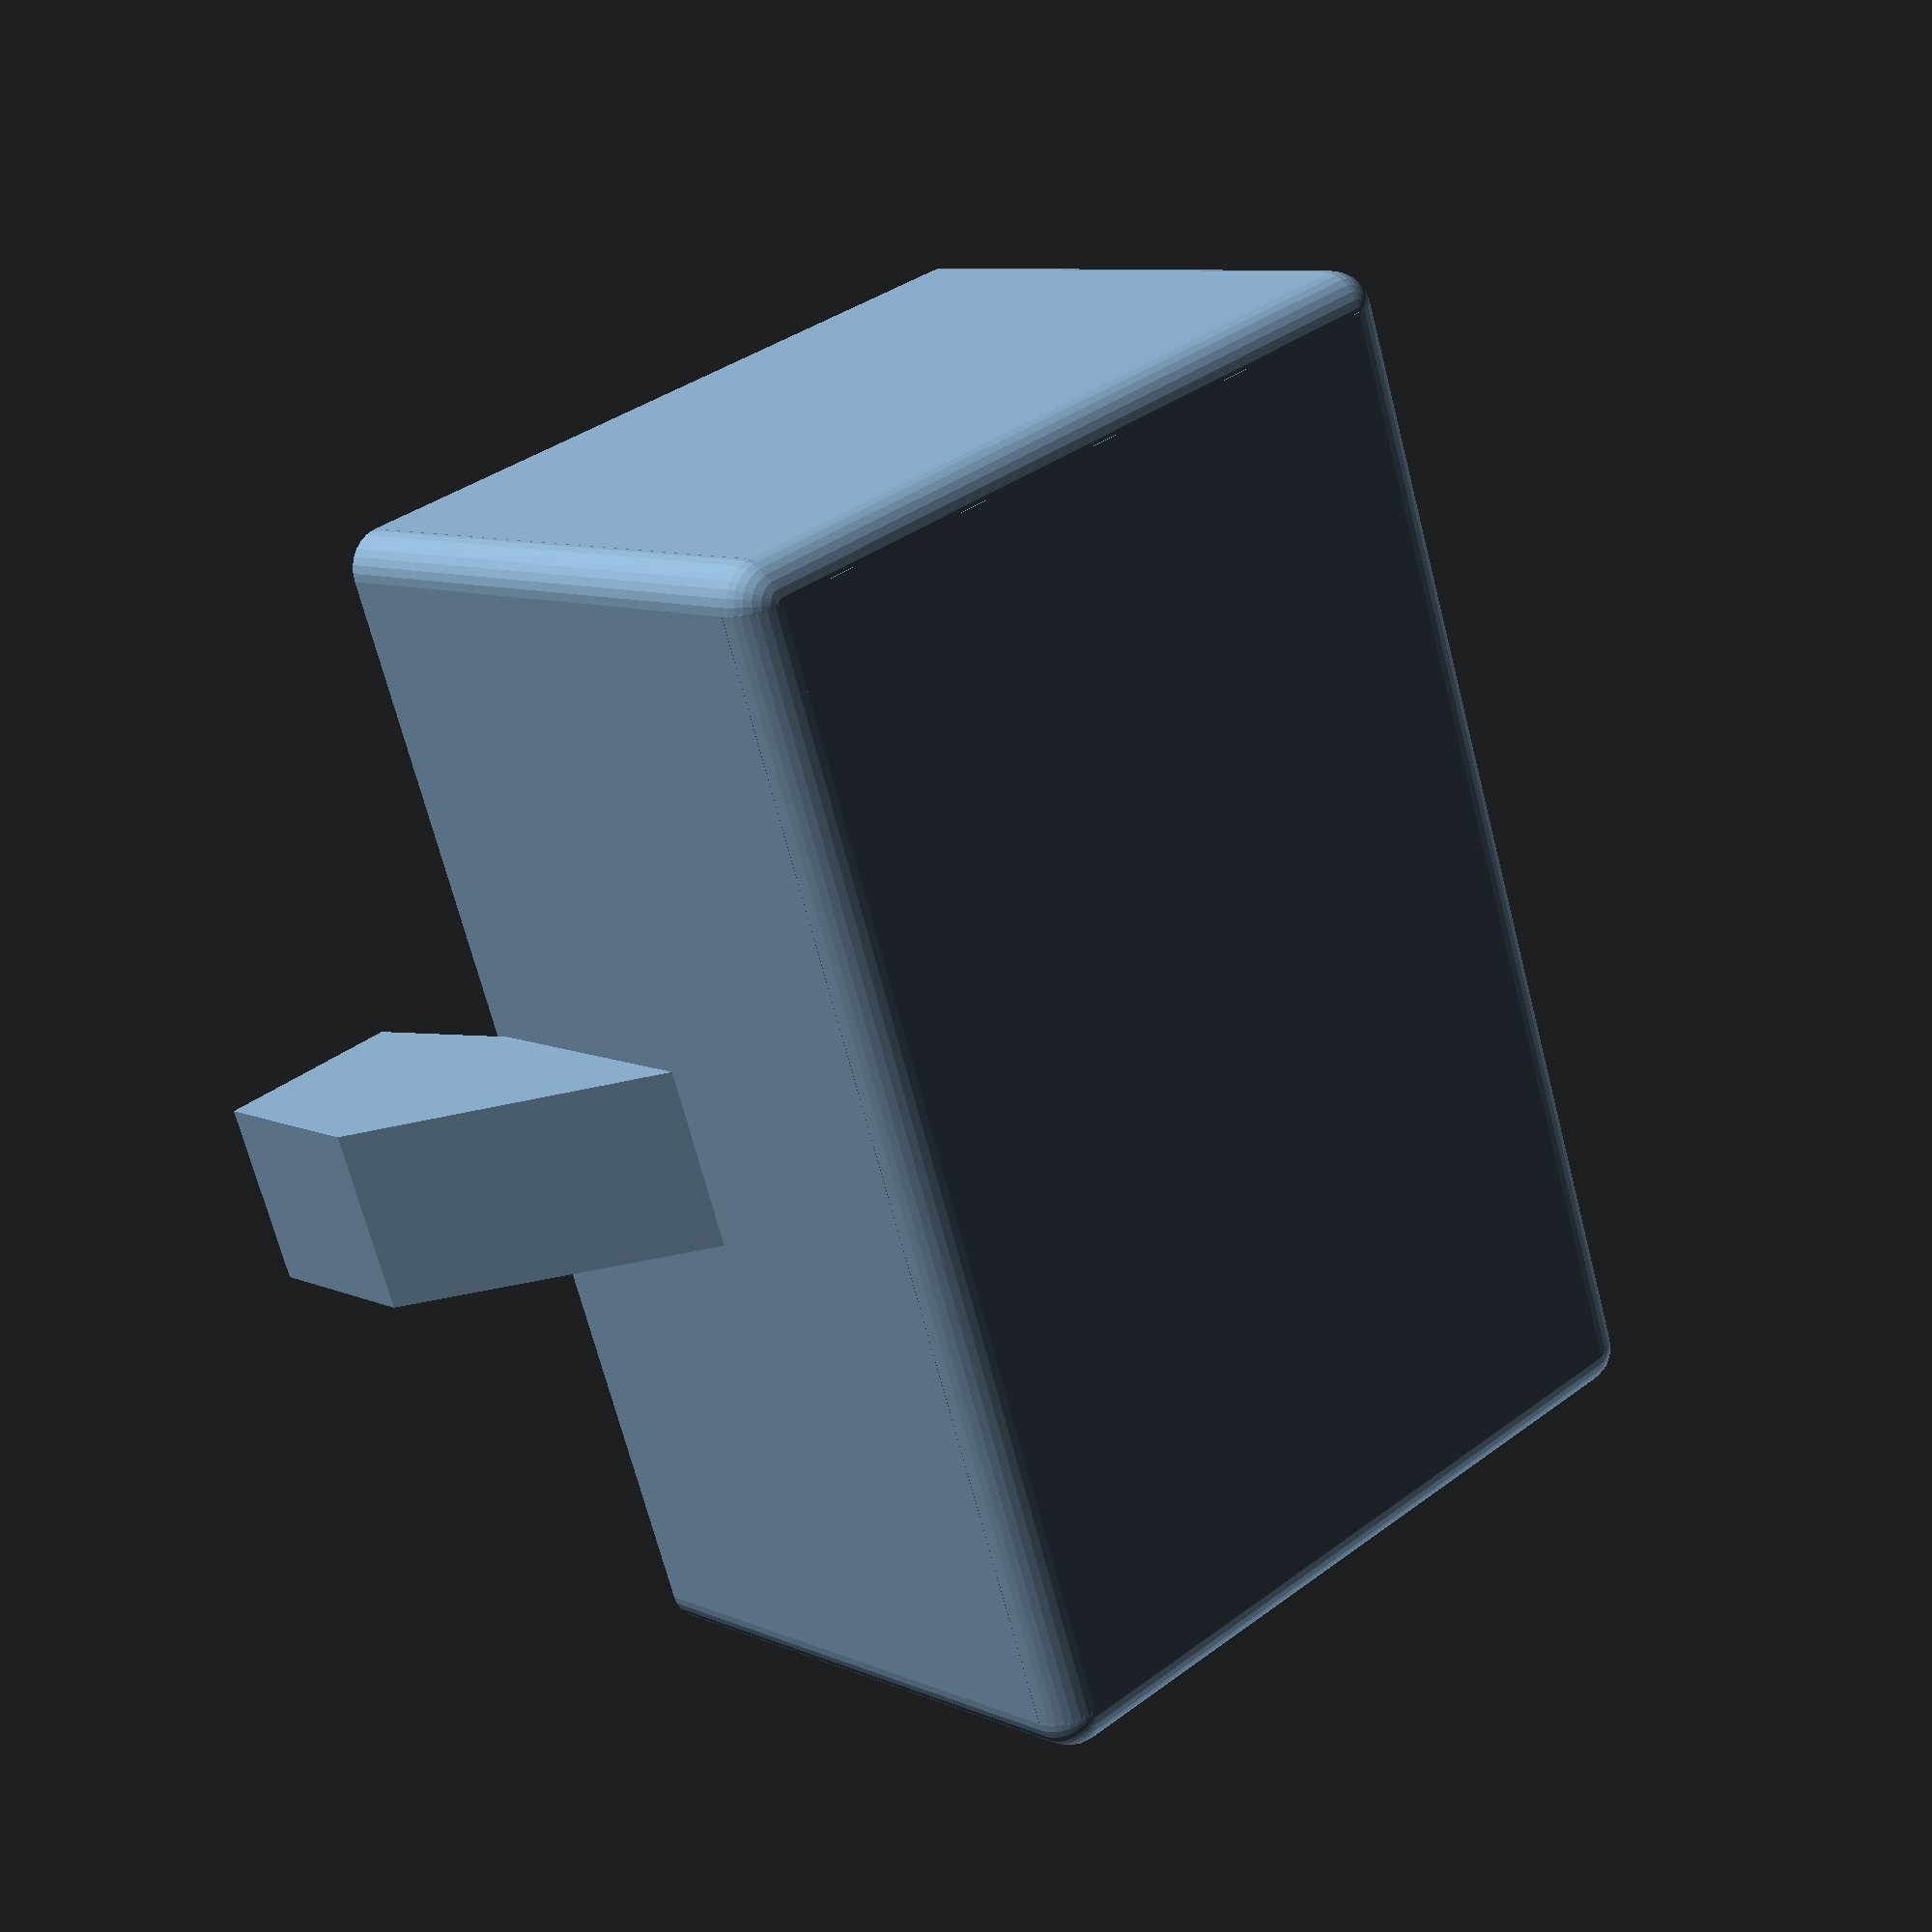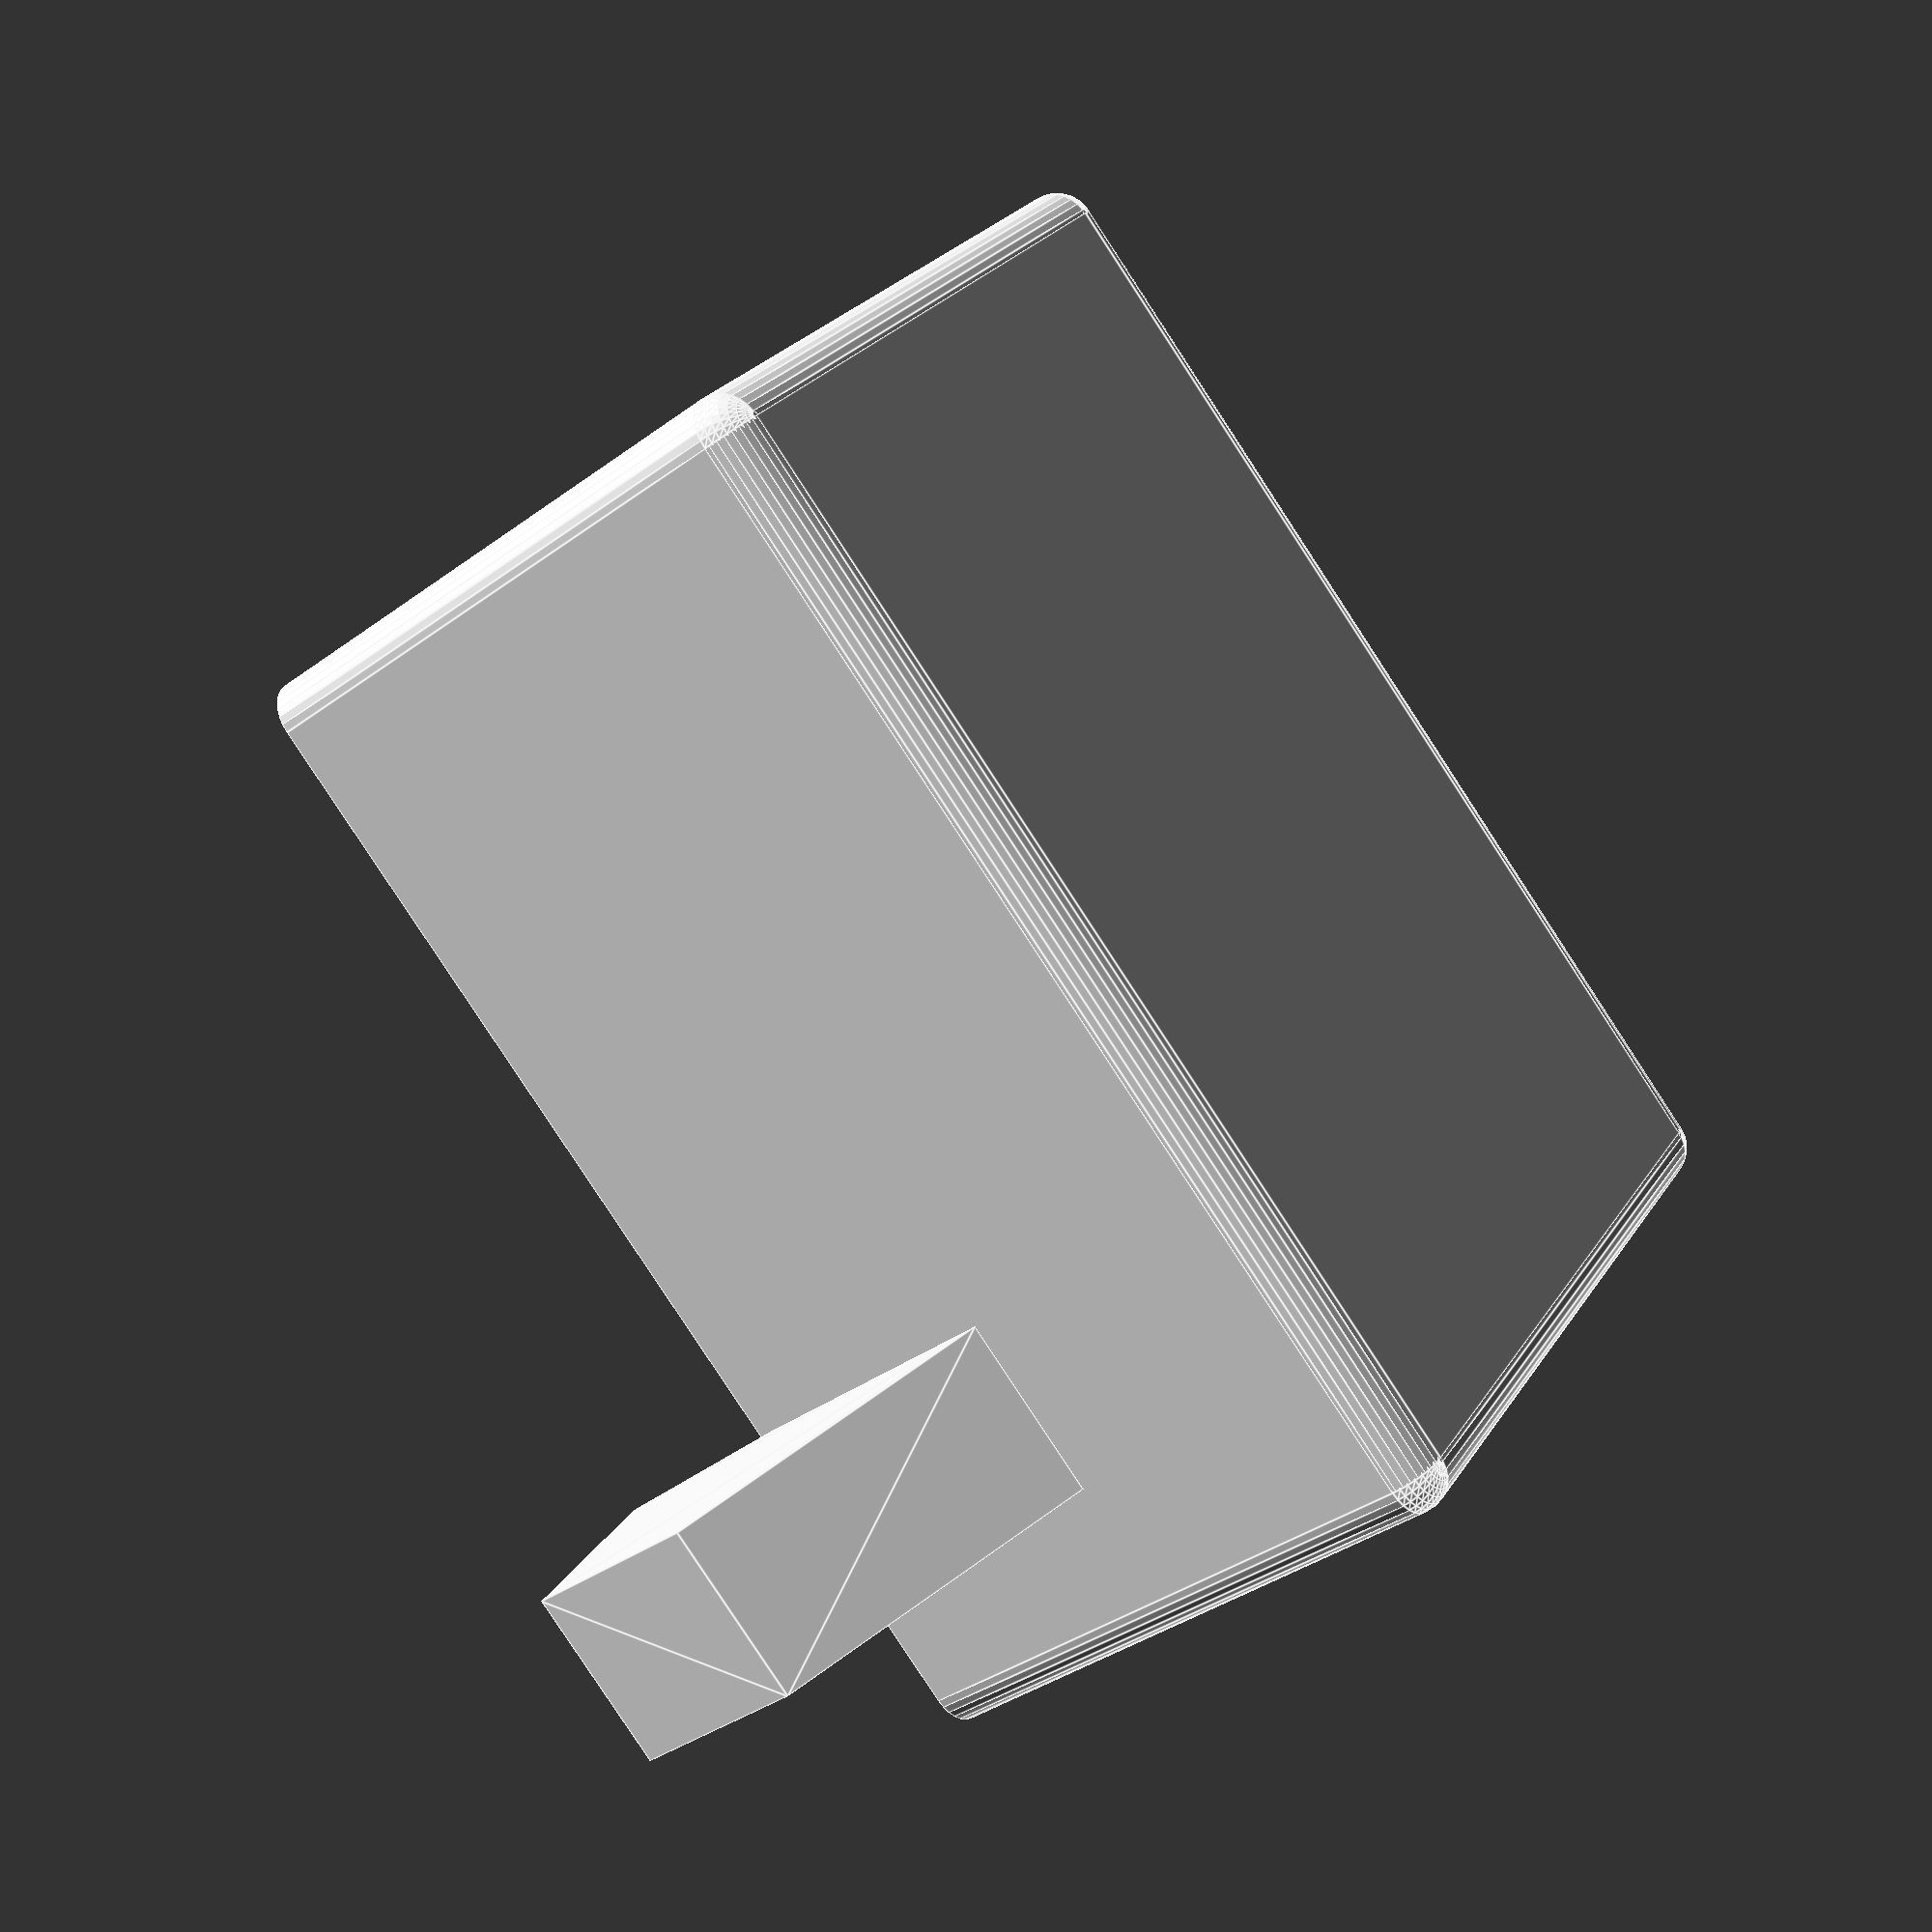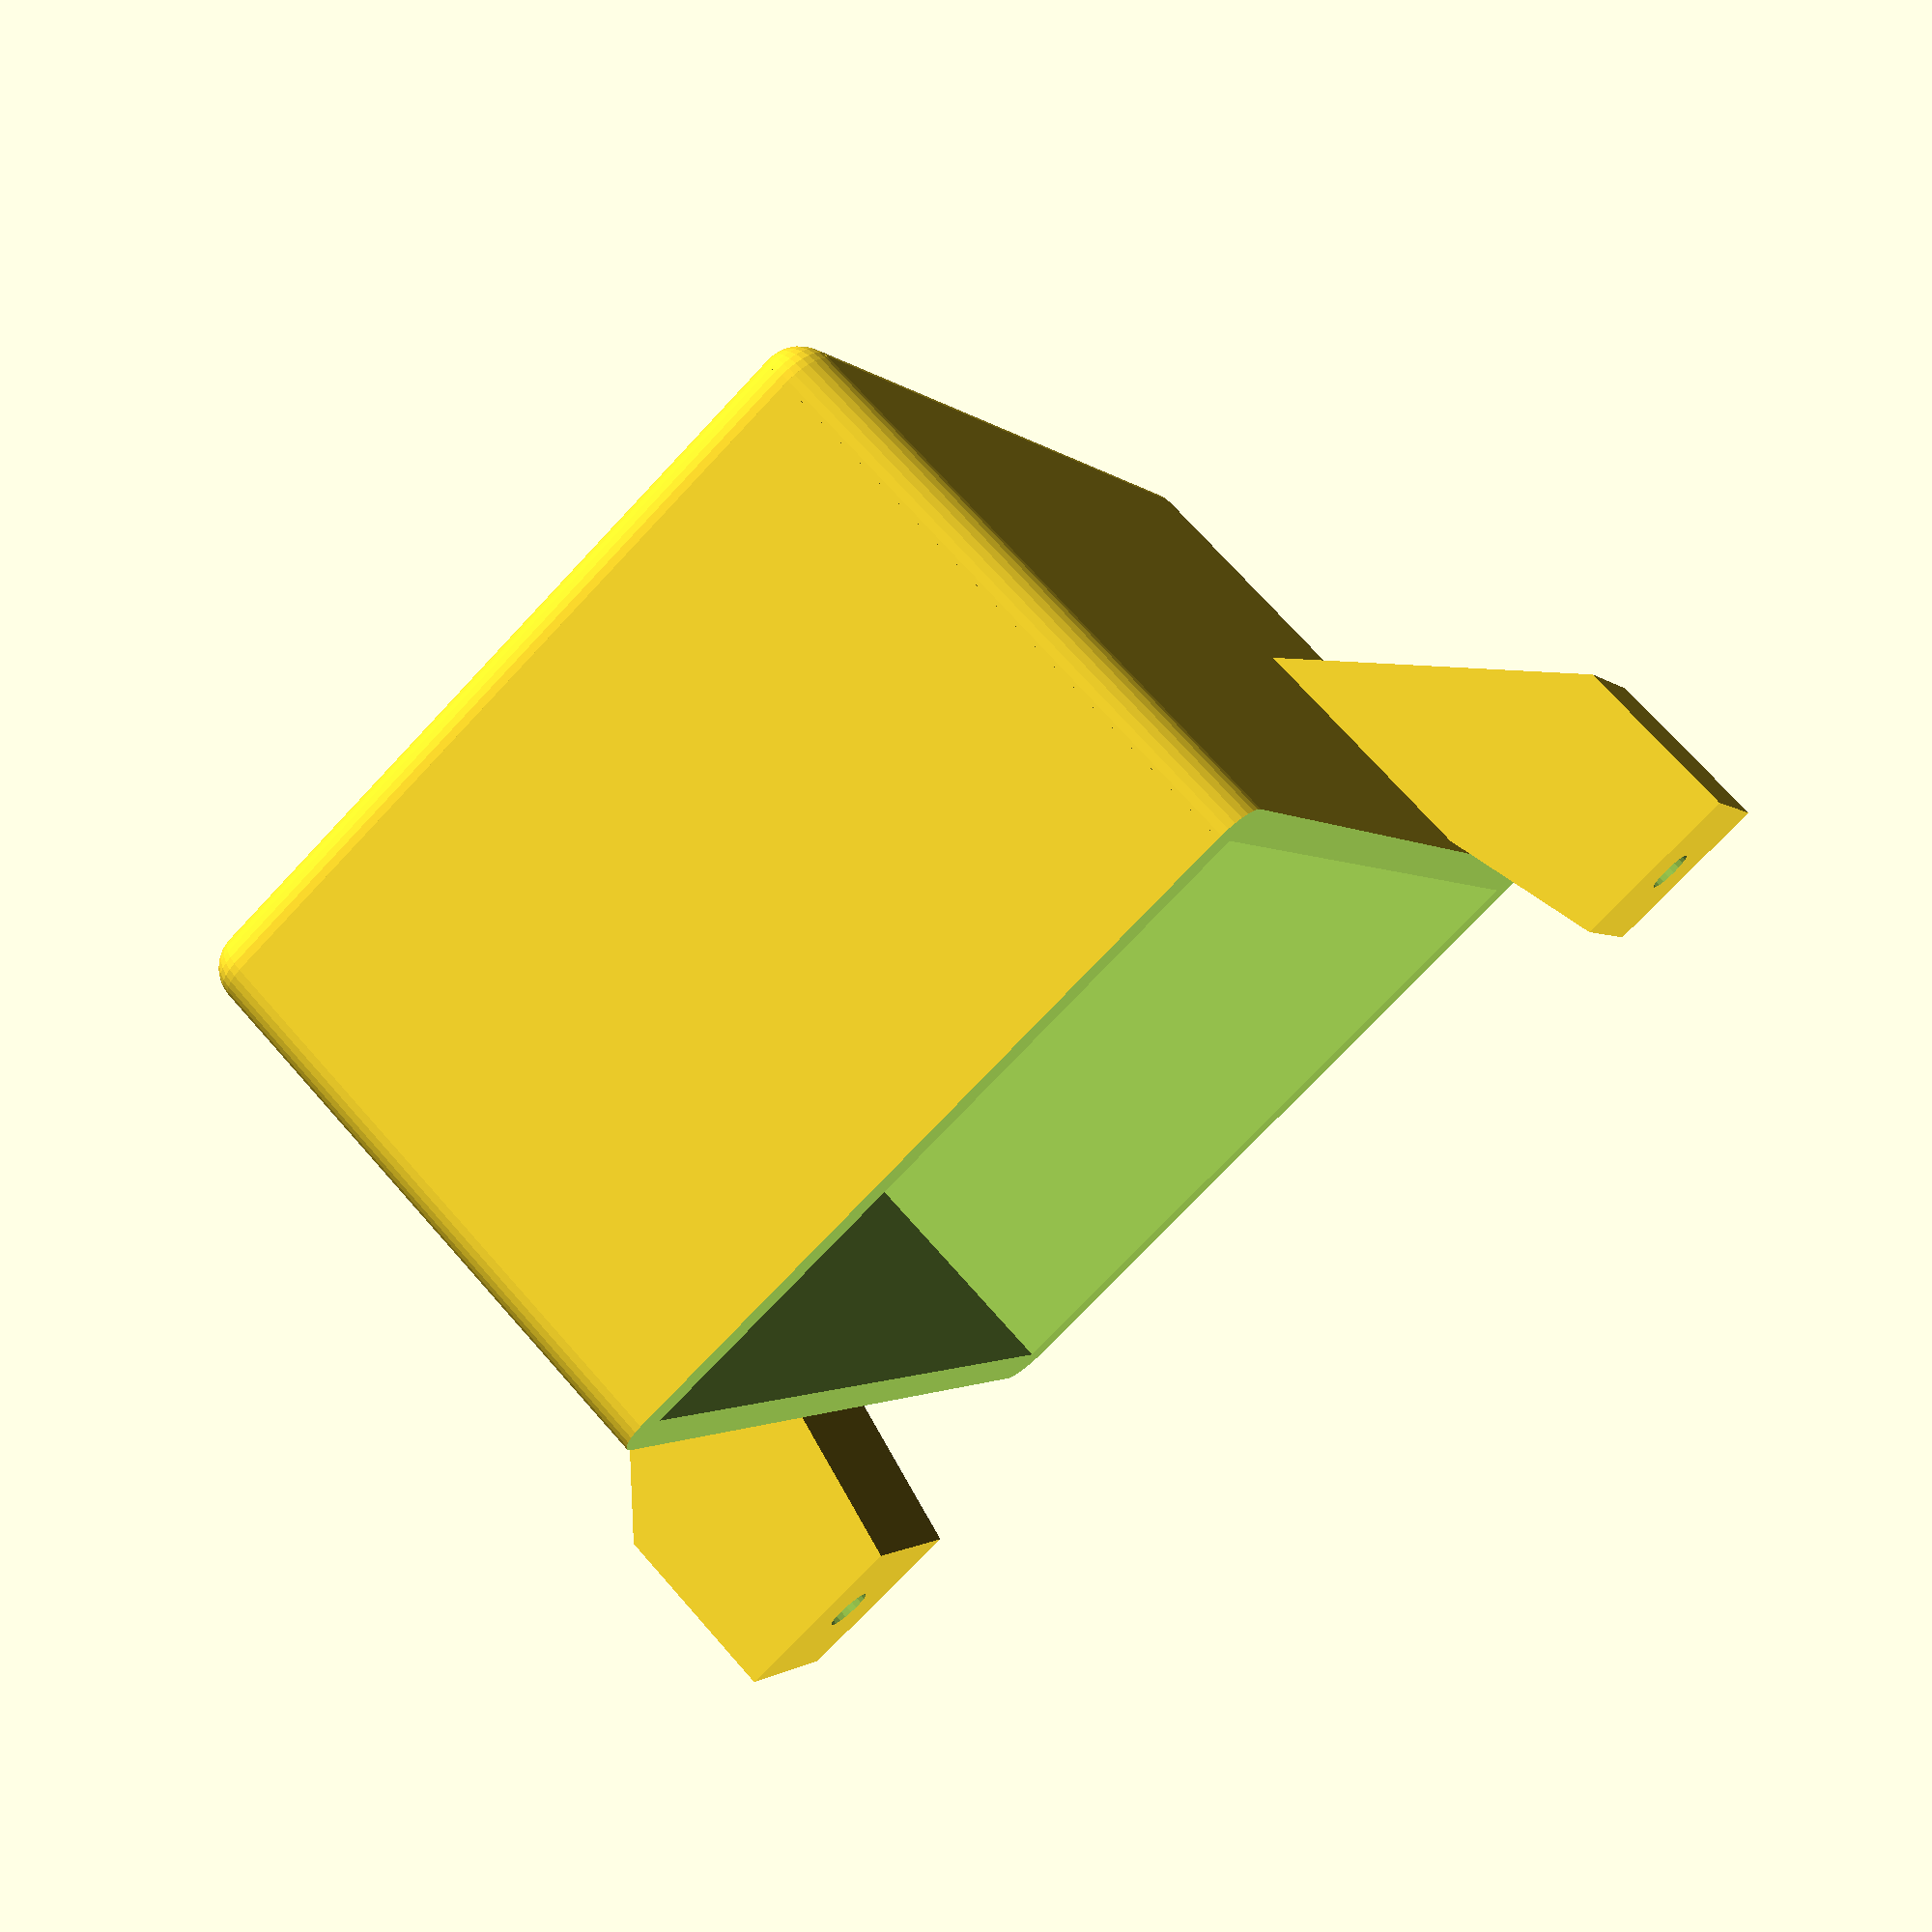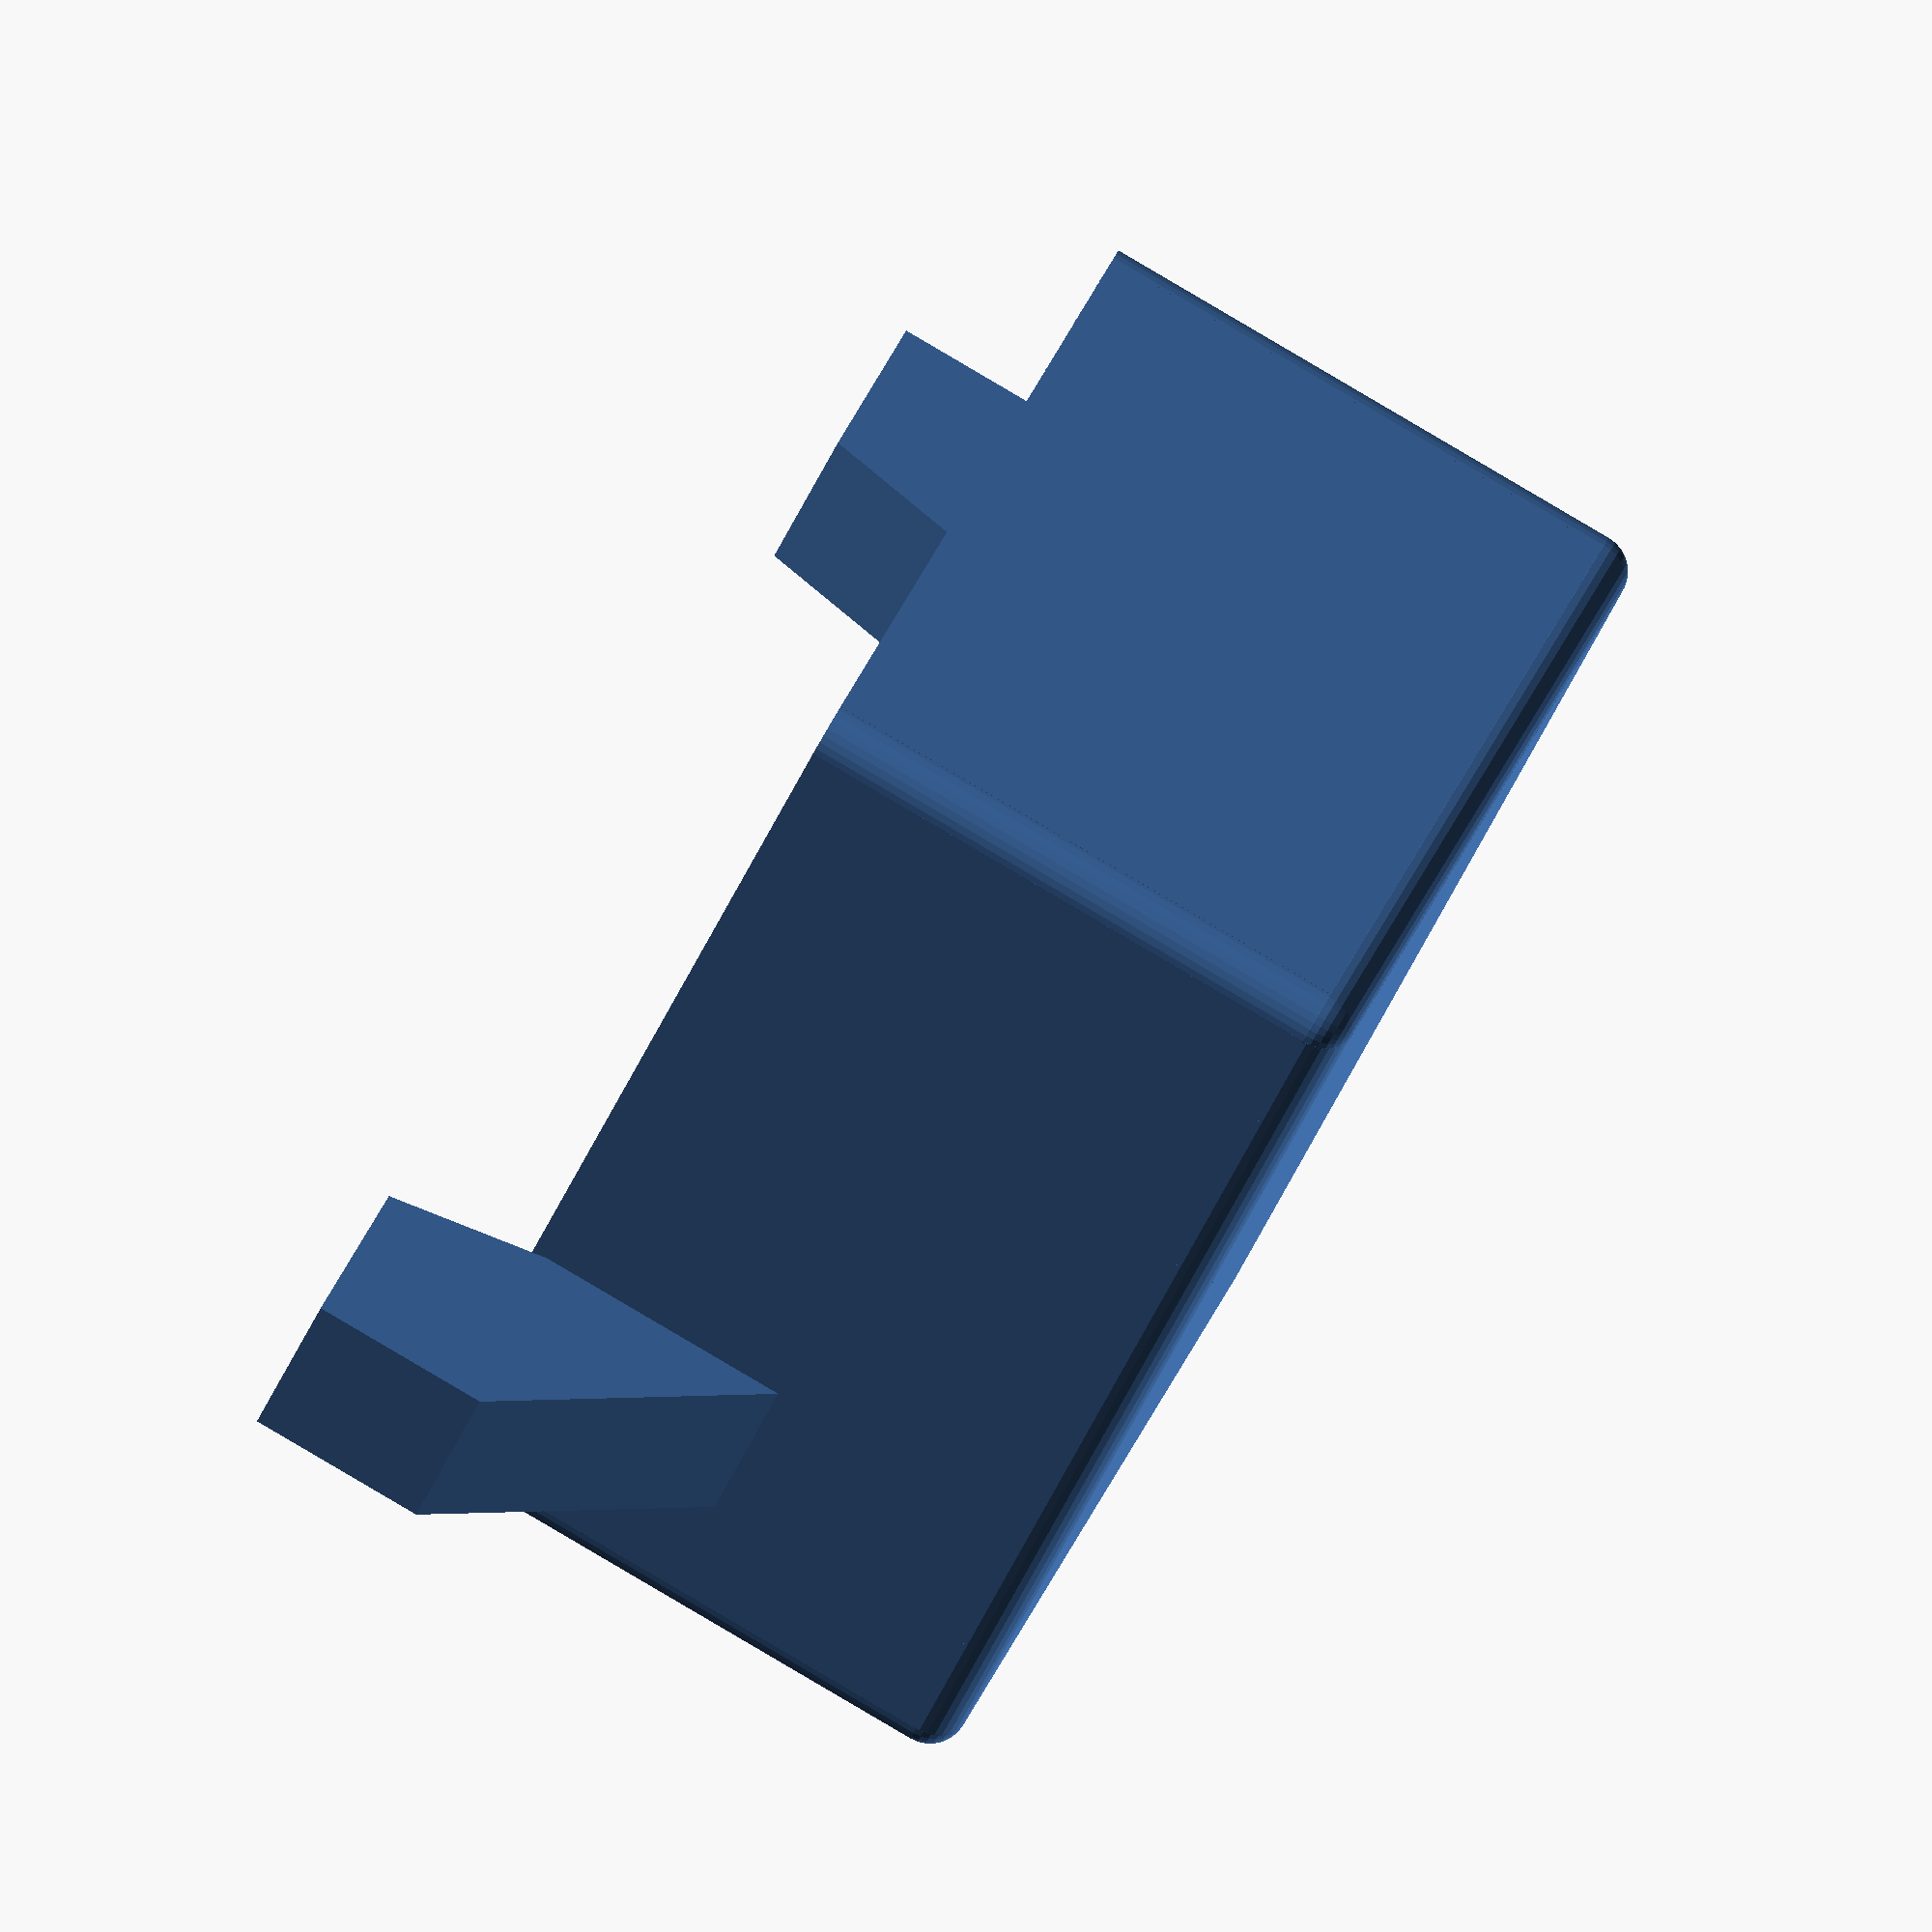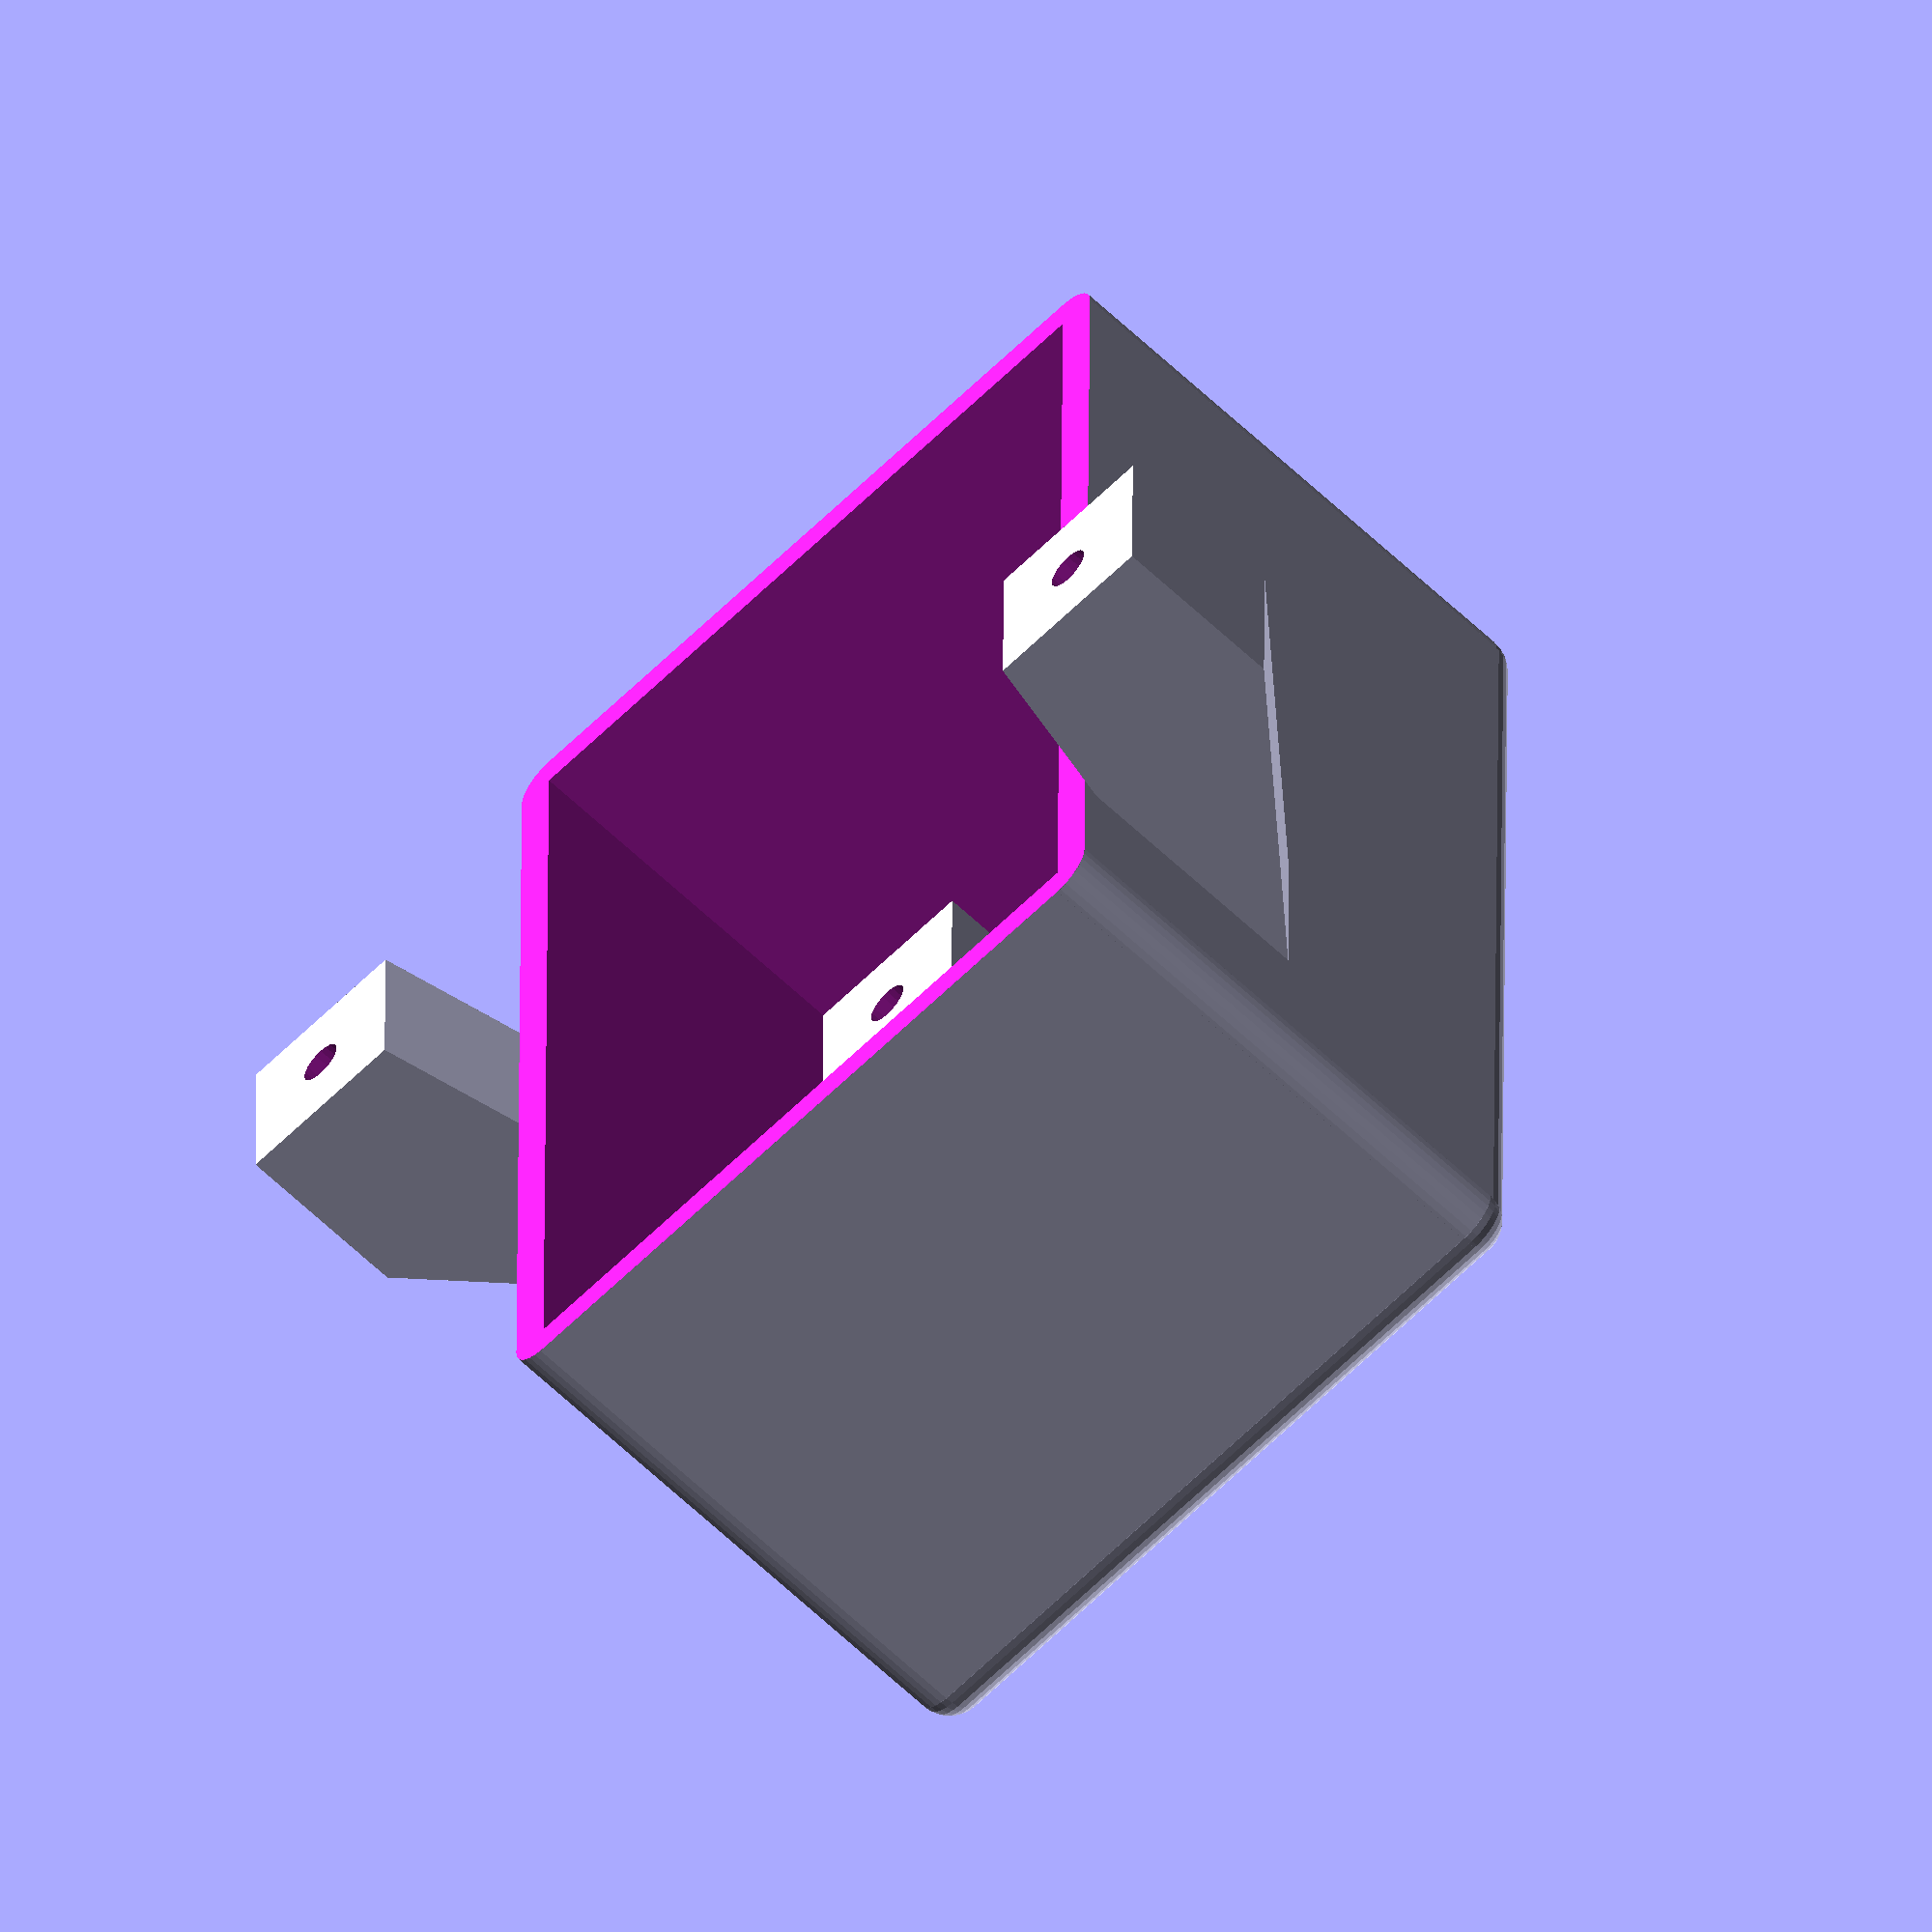
<openscad>
my_fn=30;
EPS=0.01;


// Box Parameter
width_outer = 44;
length_outer = 65;
height_outer = 35;
wall_thickness = 2.1;


SockelDim=10;
ScrewDia=2.5;


theBox();
ledKuehlkoerperHalterungLeft(0);
translate([58,-19,0])  ledKuehlkoerperHalterungLeft(180);


module ledKuehlkoerperHalterungLeft(angle) {
    translate([-width_outer/2-SockelDim/2-2,length_outer/2-14,0])
    rotate(angle, [0,0,1])
    difference() {
        hull() {
        translate([0,0,height_outer-6]) boardSockel();
        translate([SockelDim/2+2.5,0,height_outer-30]) 
           cube([1,SockelDim,SockelDim], center=true);
        }
        translate([0,0,height_outer-6-SockelDim+1])
           cylinder(r=ScrewDia/2,h=SockelDim-2, $fn=20, center=true);
    }
}


module boardSockel() {
  translate([0,0,SockelDim/2 - height_outer/2 +wall_thickness -EPS])
    difference() {
      cube([SockelDim,SockelDim,SockelDim], center=true);
      
      translate([0,0,1+EPS])
       cylinder(r=ScrewDia/2,h=SockelDim-2, $fn=20, center=true);
    }
}


module theBox() {
  width_inner = width_outer - (2 * wall_thickness);
  length_inner = length_outer - (2 * wall_thickness);
  height_inner = height_outer - (2 * wall_thickness);
  BoardHoleDistX=30;
  BoardHoleDistY=41;

  difference() {
    roundedBox([width_outer,length_outer,height_outer],wall_thickness,center=true,$fn=my_fn);
    cube([width_inner,length_inner,height_inner],center=true);
    translate([0,0,height_outer-wall_thickness-EPS])
      cube([width_outer+EPS,length_outer+EPS,height_outer], center=true);
  }

  h=wall_thickness+SockelDim/2-EPS;
  translate([-h+width_outer/2,h-length_outer/2,0]) 
    boardSockel();
  translate([-BoardHoleDistX,0,0]) translate([-h+width_outer/2,h-length_outer/2,0]) 
    boardSockel();

  translate([0,BoardHoleDistY,0]) {
      translate([-h+width_outer/2,h-length_outer/2,0]) 
        boardSockel();
      translate([-BoardHoleDistX,0,0]) translate([-h+width_outer/2,h-length_outer/2,0]) 
        boardSockel();
  }
}


// roundedBox([width, height, depth], float radius, bool sidesonly);

// EXAMPLE USAGE:
// roundedBox([20, 30, 40], 5, true);

// size is a vector [w, h, d]
module roundedBox(size, radius, sidesonly)
{
  rot = [ [0,0,0], [90,0,90], [90,90,0] ];
  if (sidesonly) {
    cube(size - [2*radius,0,0], true);
    cube(size - [0,2*radius,0], true);
    for (x = [radius-size[0]/2, -radius+size[0]/2],
           y = [radius-size[1]/2, -radius+size[1]/2]) {
      translate([x,y,0]) cylinder(r=radius, h=size[2], center=true);
    }
  }
  else {
    cube([size[0], size[1]-radius*2, size[2]-radius*2], center=true);
    cube([size[0]-radius*2, size[1], size[2]-radius*2], center=true);
    cube([size[0]-radius*2, size[1]-radius*2, size[2]], center=true);

    for (axis = [0:2]) {
      for (x = [radius-size[axis]/2, -radius+size[axis]/2],
             y = [radius-size[(axis+1)%3]/2, -radius+size[(axis+1)%3]/2]) {
        rotate(rot[axis])
          translate([x,y,0])
          cylinder(h=size[(axis+2)%3]-2*radius, r=radius, center=true);
      }
    }
    for (x = [radius-size[0]/2, -radius+size[0]/2],
           y = [radius-size[1]/2, -radius+size[1]/2],
           z = [radius-size[2]/2, -radius+size[2]/2]) {
      translate([x,y,z]) sphere(radius);
    }
  }
}

</openscad>
<views>
elev=171.5 azim=199.1 roll=40.5 proj=p view=solid
elev=37.0 azim=232.8 roll=133.5 proj=p view=edges
elev=288.1 azim=155.6 roll=318.6 proj=p view=wireframe
elev=91.9 azim=317.0 roll=59.6 proj=o view=solid
elev=61.0 azim=180.4 roll=45.6 proj=o view=solid
</views>
